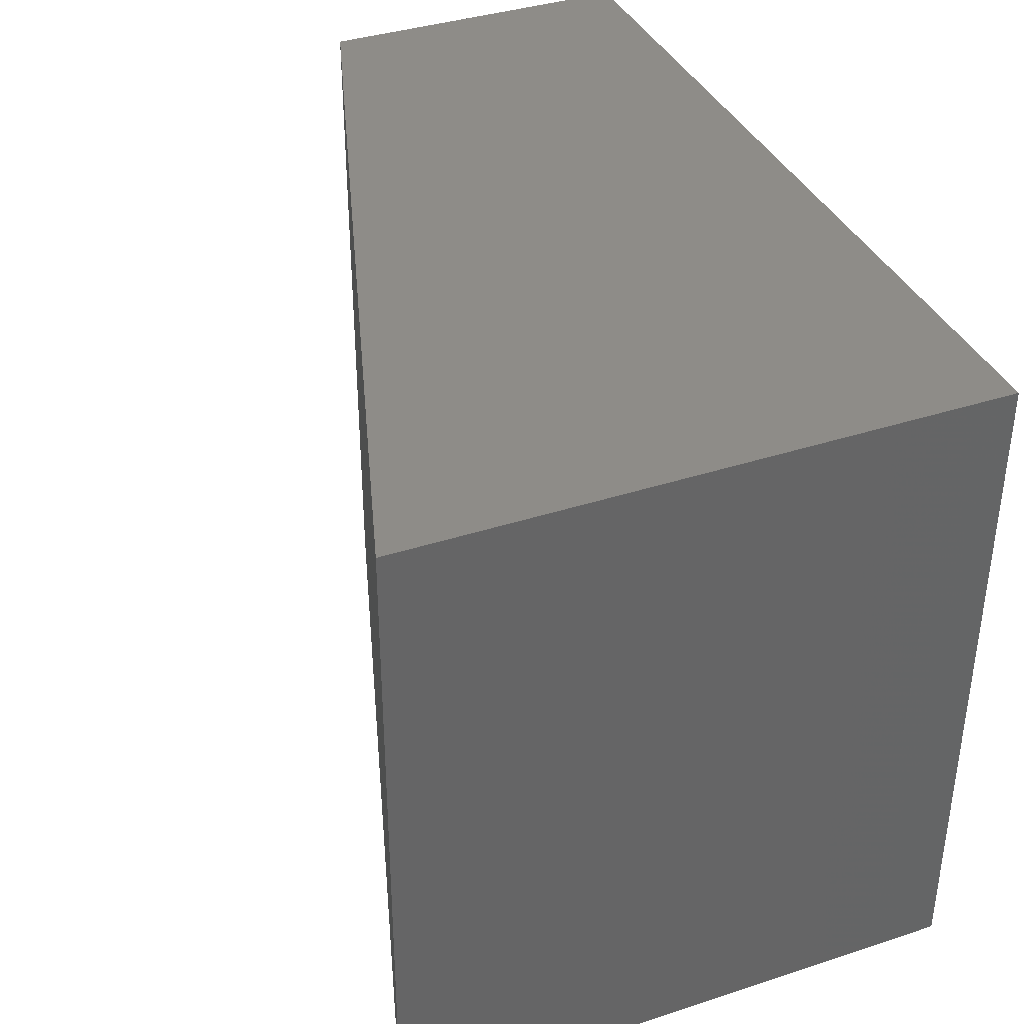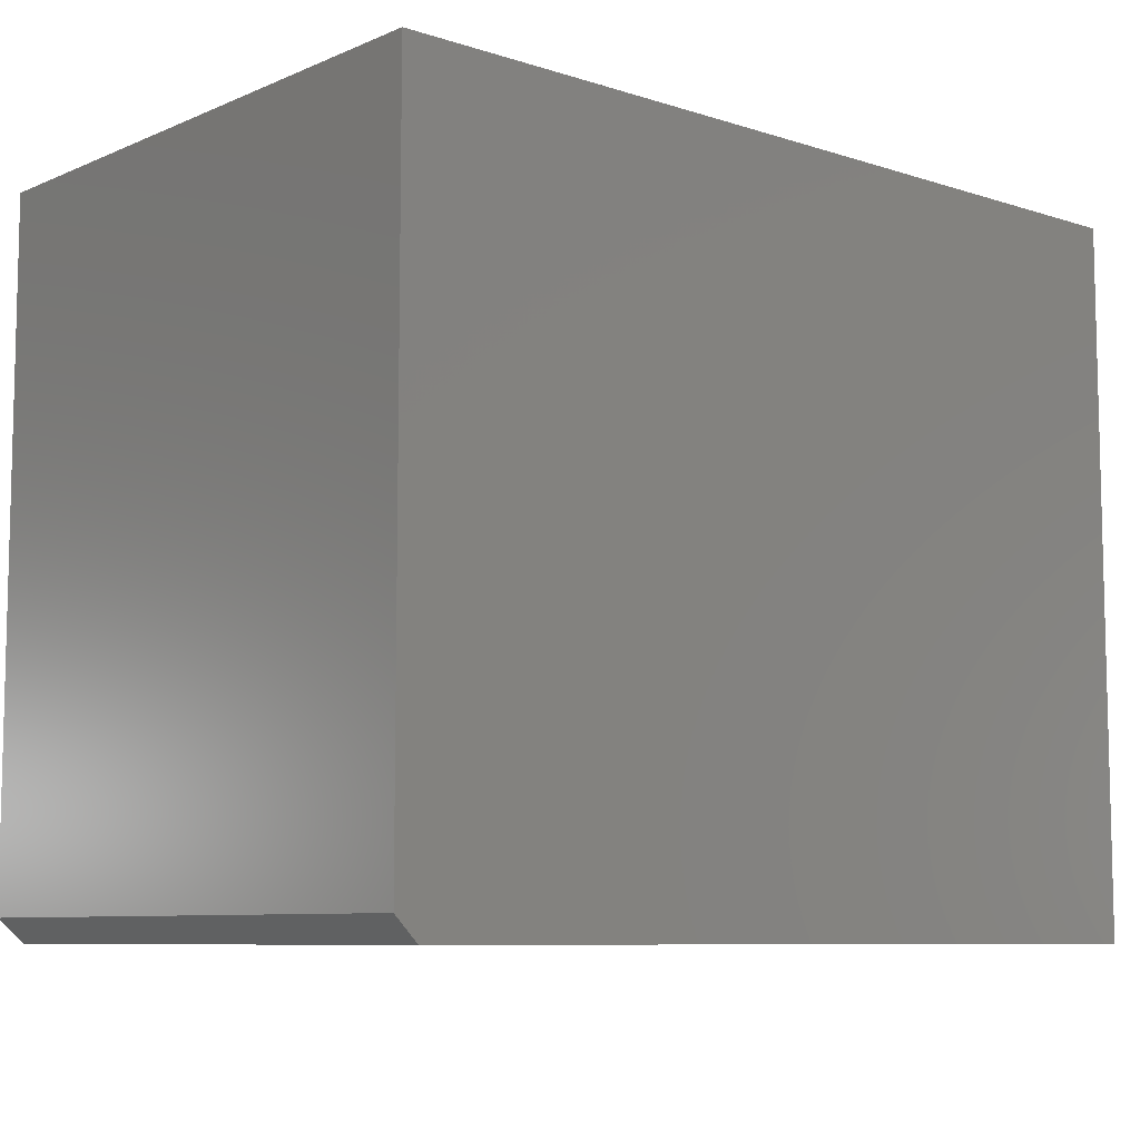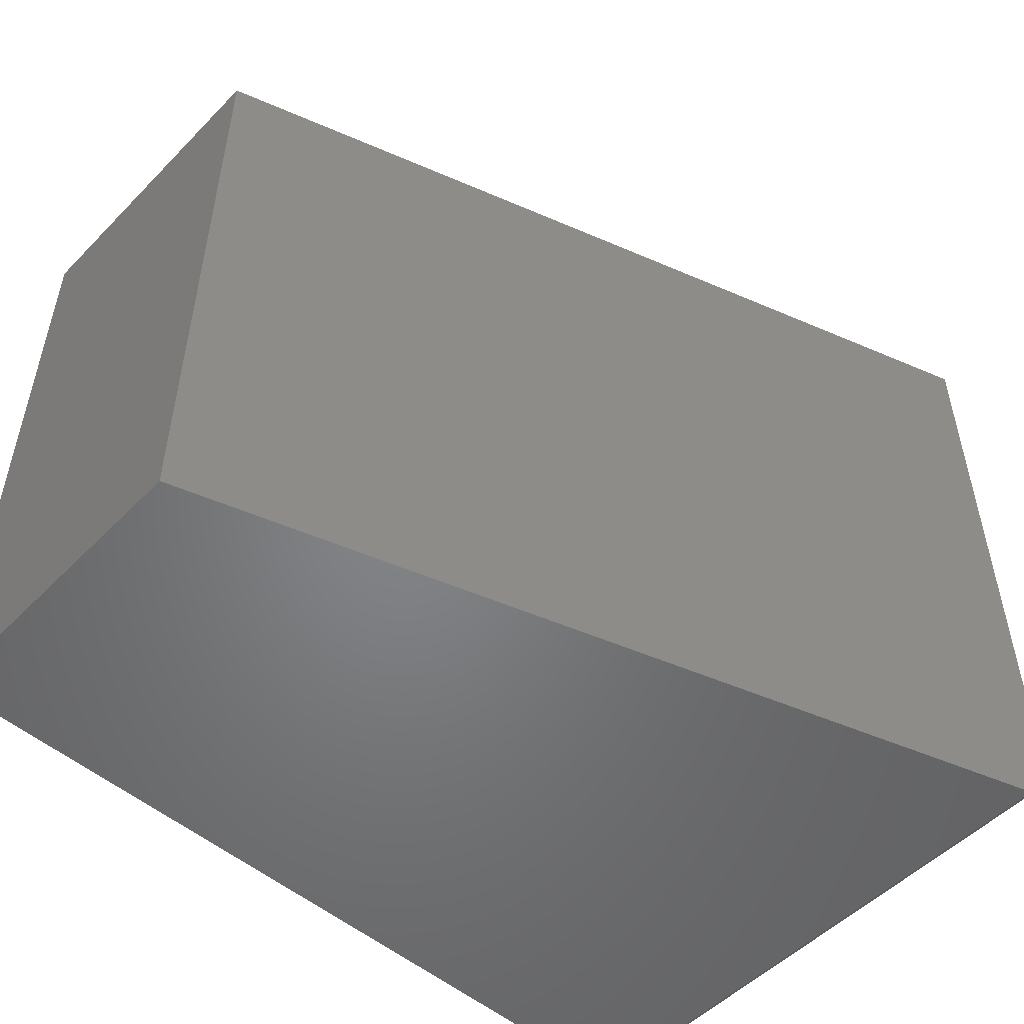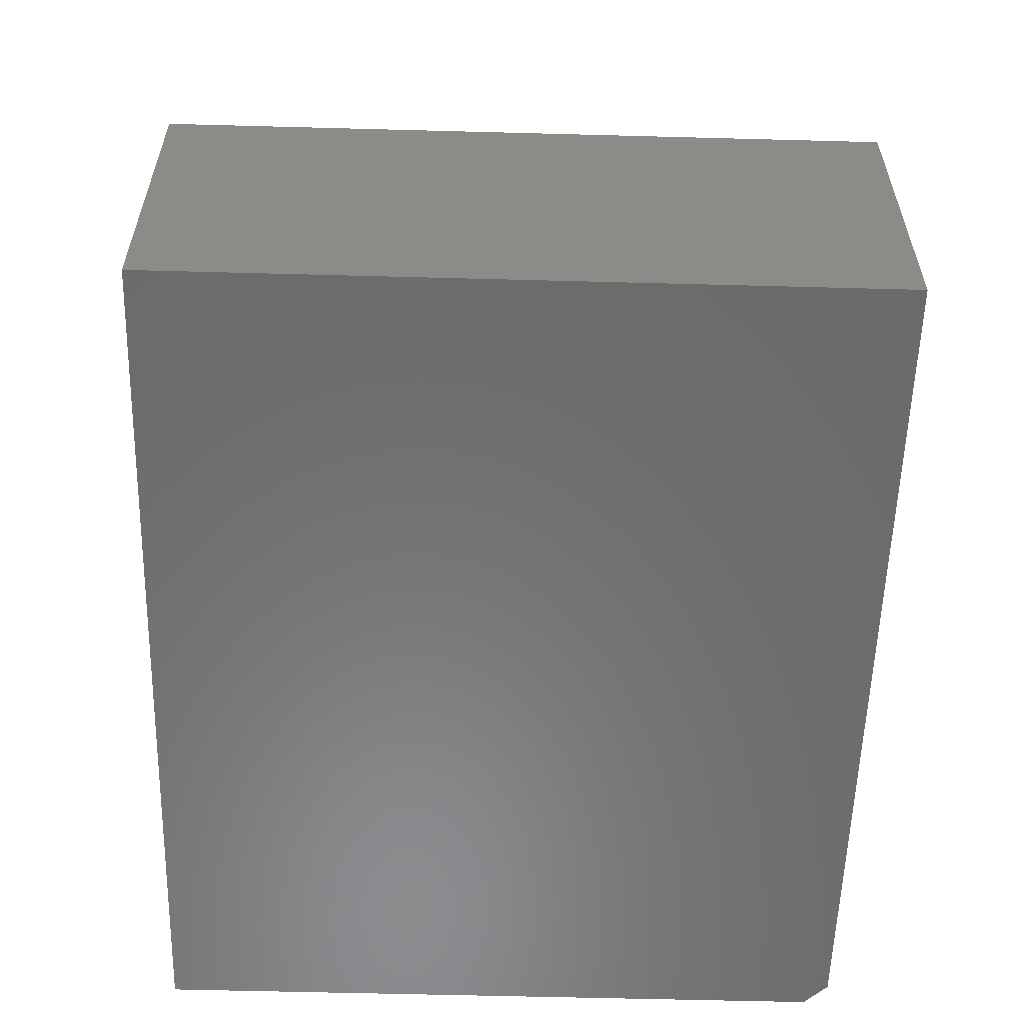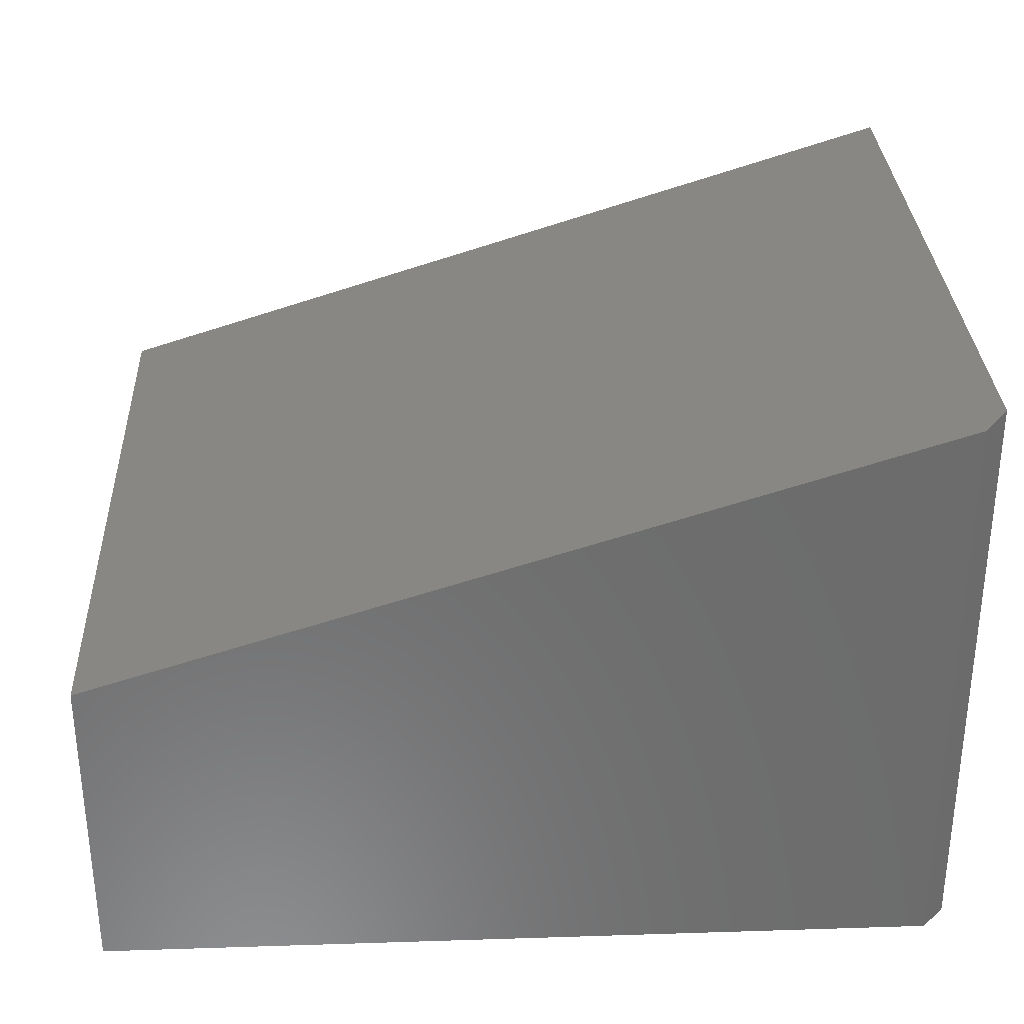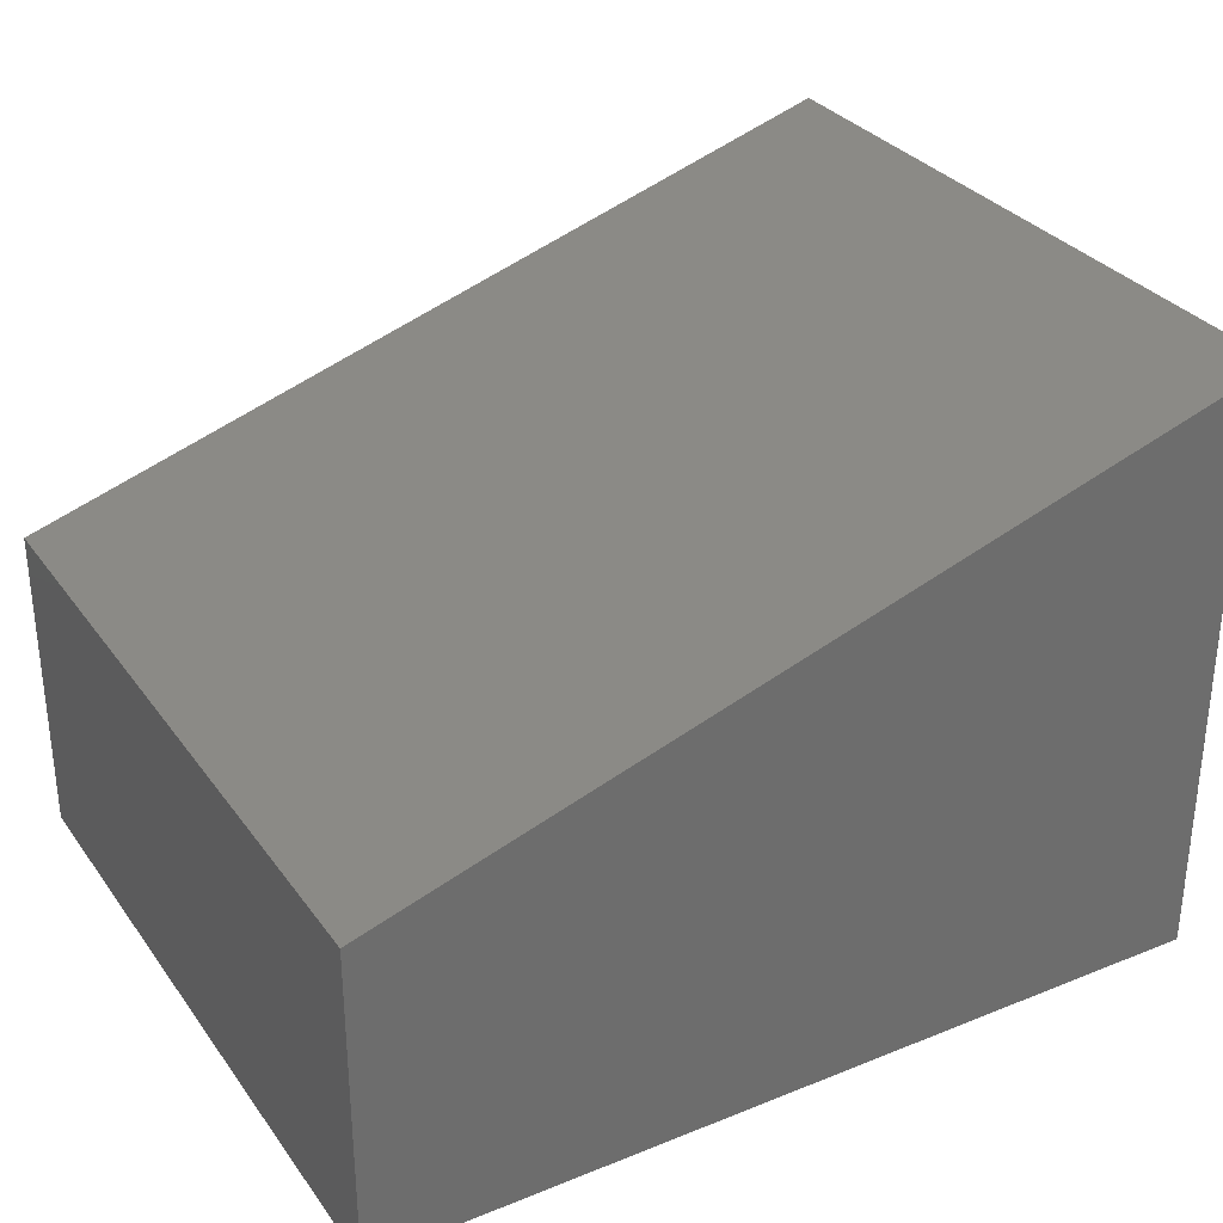
<metadata>
{"format":"stl","ext":"stl","renderer":"f3d","projection":"perspective","resolution":1024,"background":"white","views":[{"elev":37.8,"azim":-112.6,"up":"+Z"},{"elev":-8.2,"azim":-41.2,"up":"+Z"},{"elev":-51.8,"azim":137.4,"up":"+Z"},{"elev":-57.2,"azim":88.4,"up":"+Y"},{"elev":31.5,"azim":177.4,"up":"+Y"},{"elev":31.4,"azim":150.3,"up":"+Y"}]}
</metadata>
<code>
# stl→obj: 10 verts, 16 faces
v 0.008224 0.528 0
v 0.008224 0.7229 0
v 0.2882 0.528 0
v 0.2882 0.6349 0
v 0.0004112 0.7253 0.007812
v 0.0004112 0.528 0.007812
v 0.0004112 0.7253 0.2344
v 0.0004112 0.528 0.2344
v 0.2882 0.6349 0.2344
v 0.2882 0.528 0.2344
f 1 2 3
f 3 2 4
f 5 6 7
f 7 6 8
f 9 4 7
f 7 4 2
f 7 2 5
f 3 10 1
f 1 10 8
f 1 8 6
f 5 2 6
f 6 2 1
f 8 10 7
f 7 10 9
f 3 4 10
f 10 4 9

</code>
